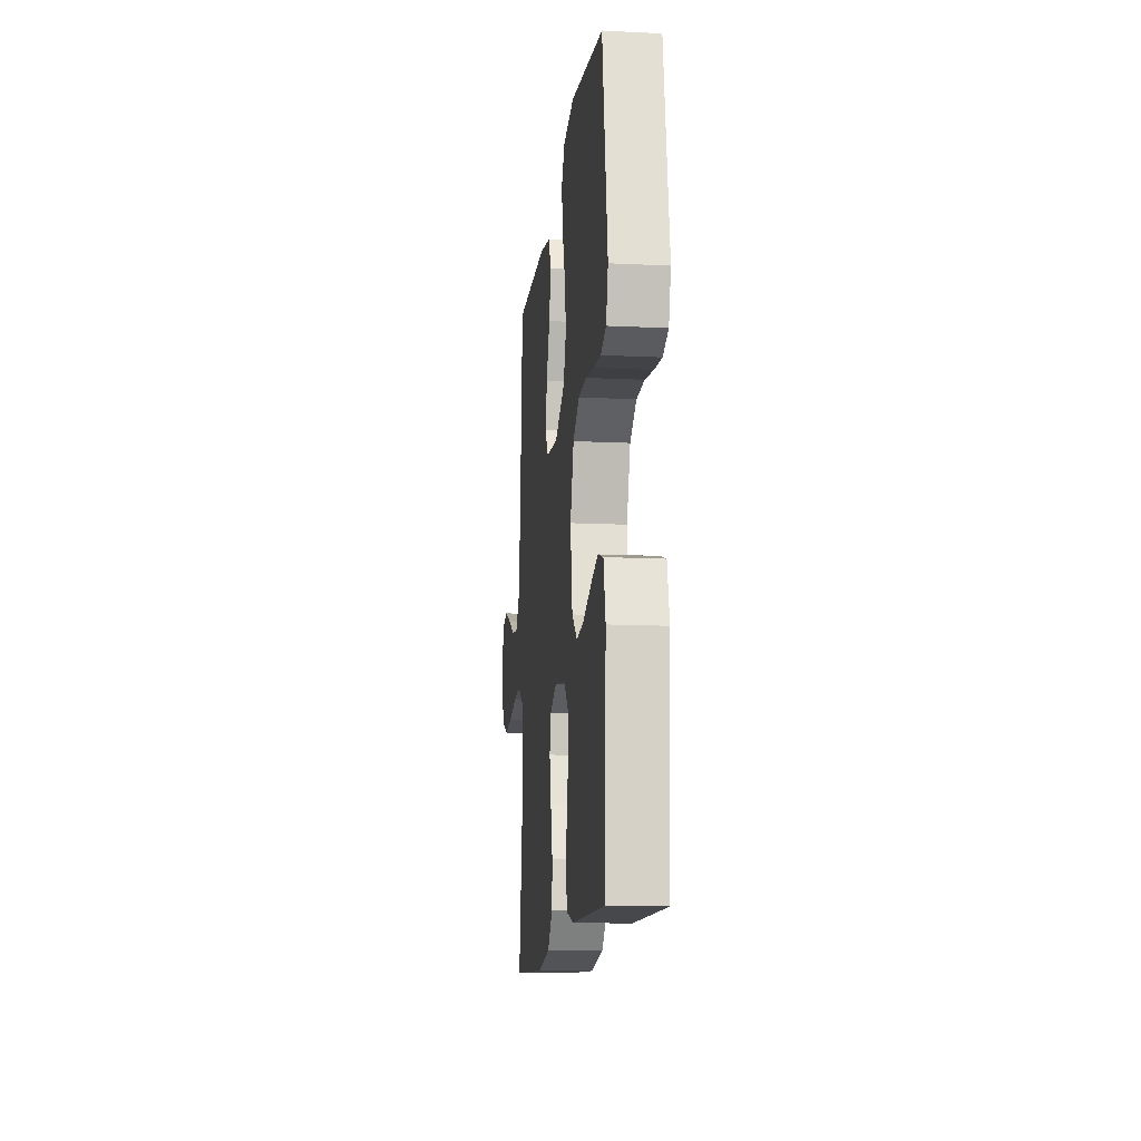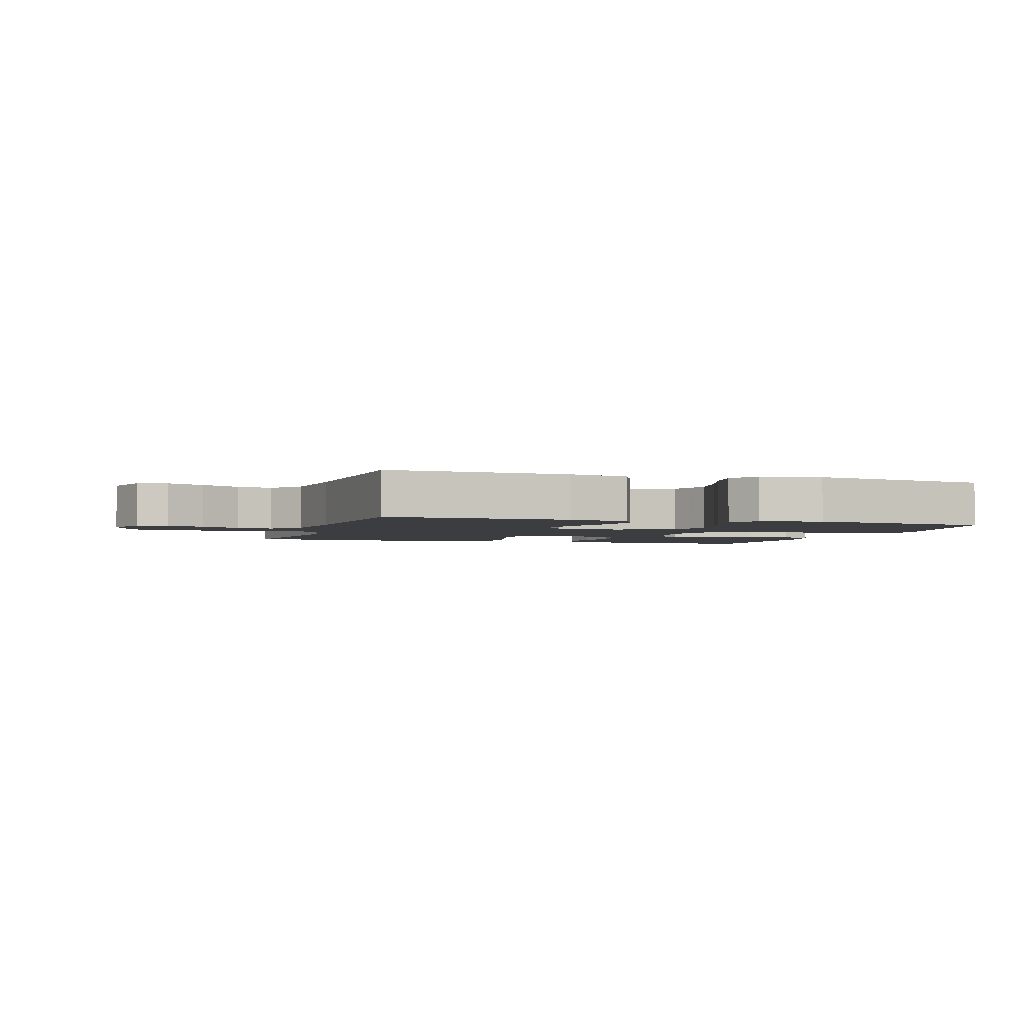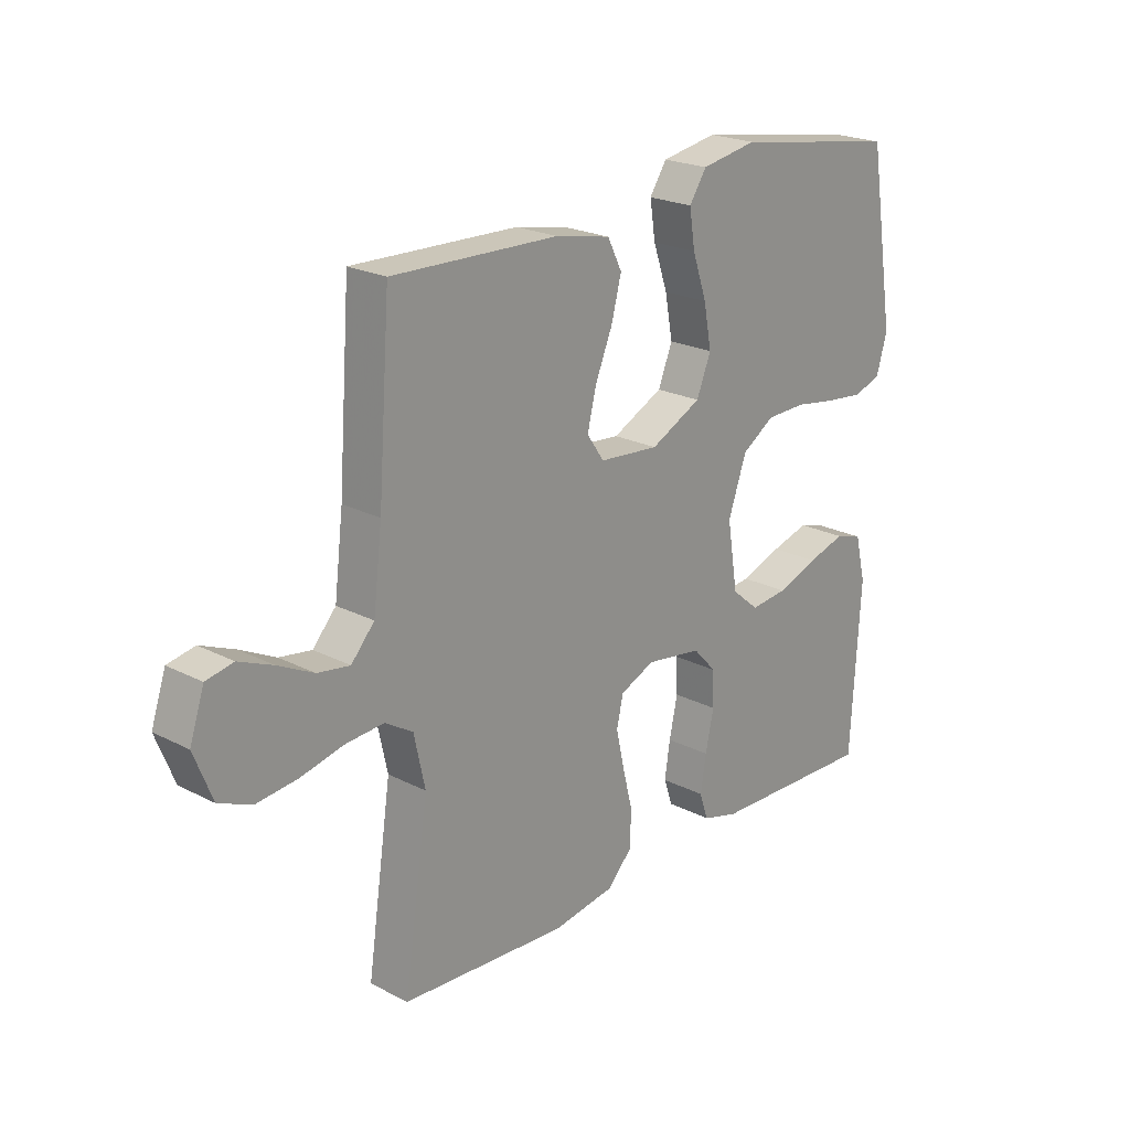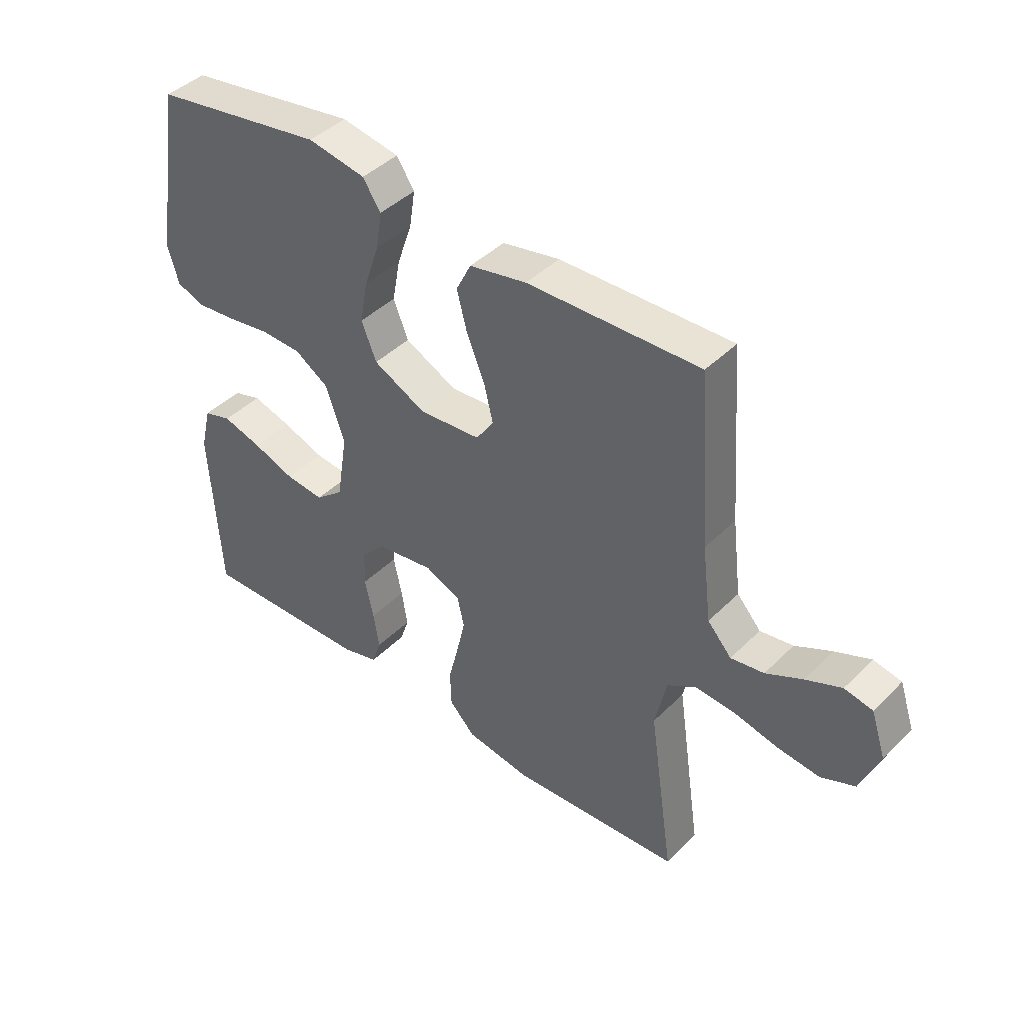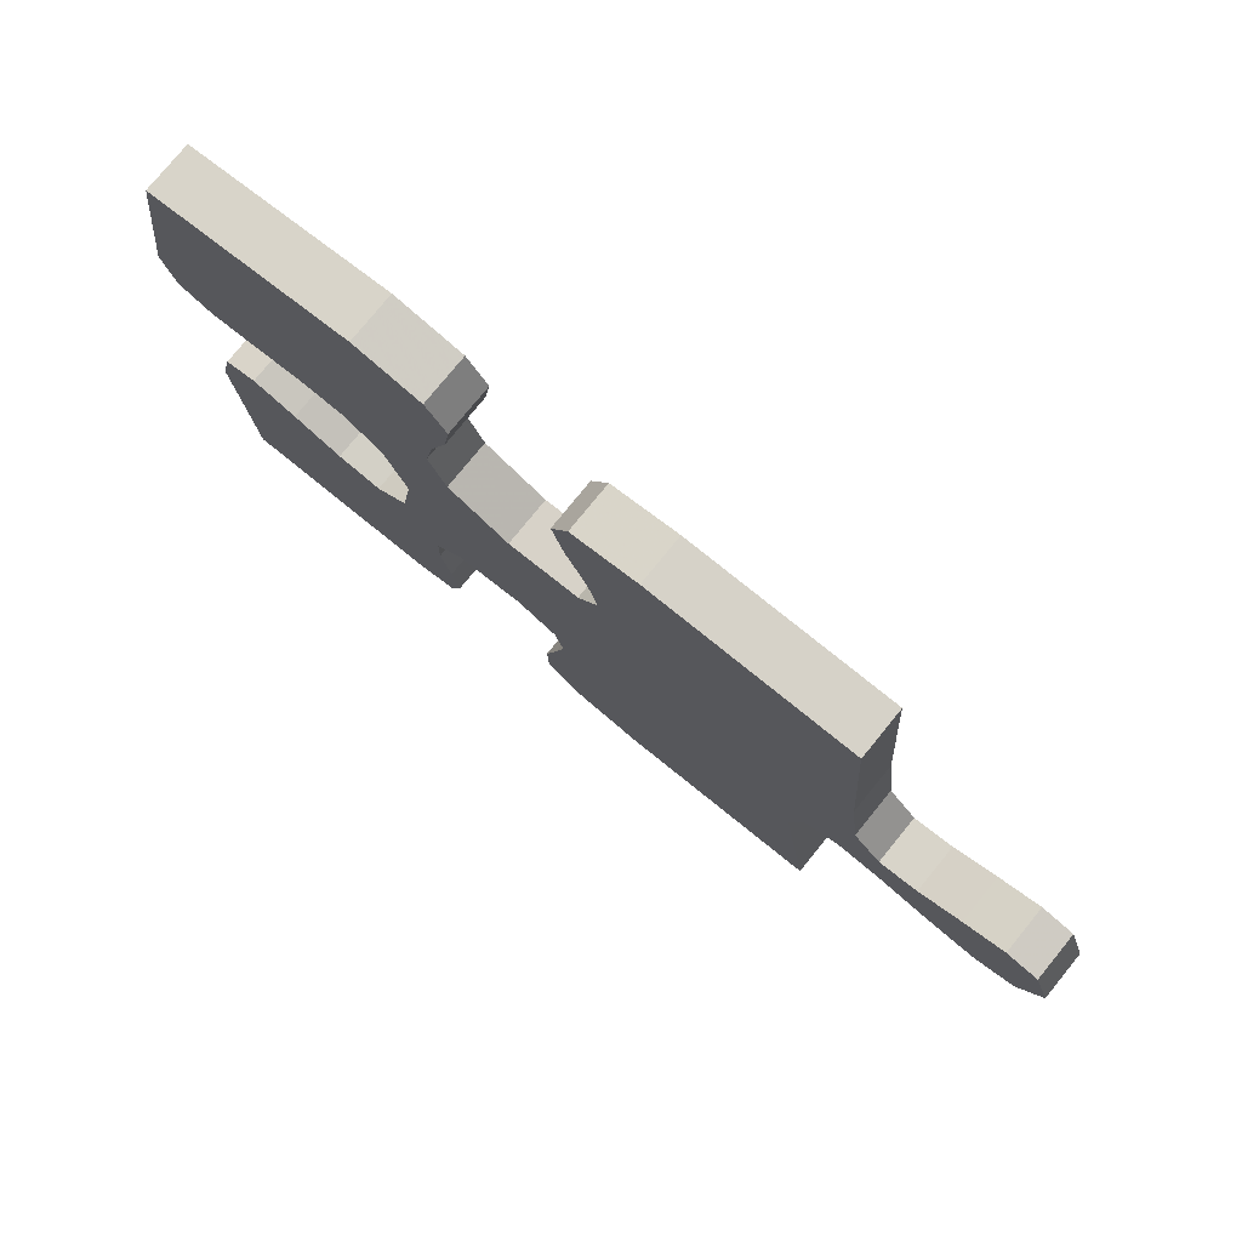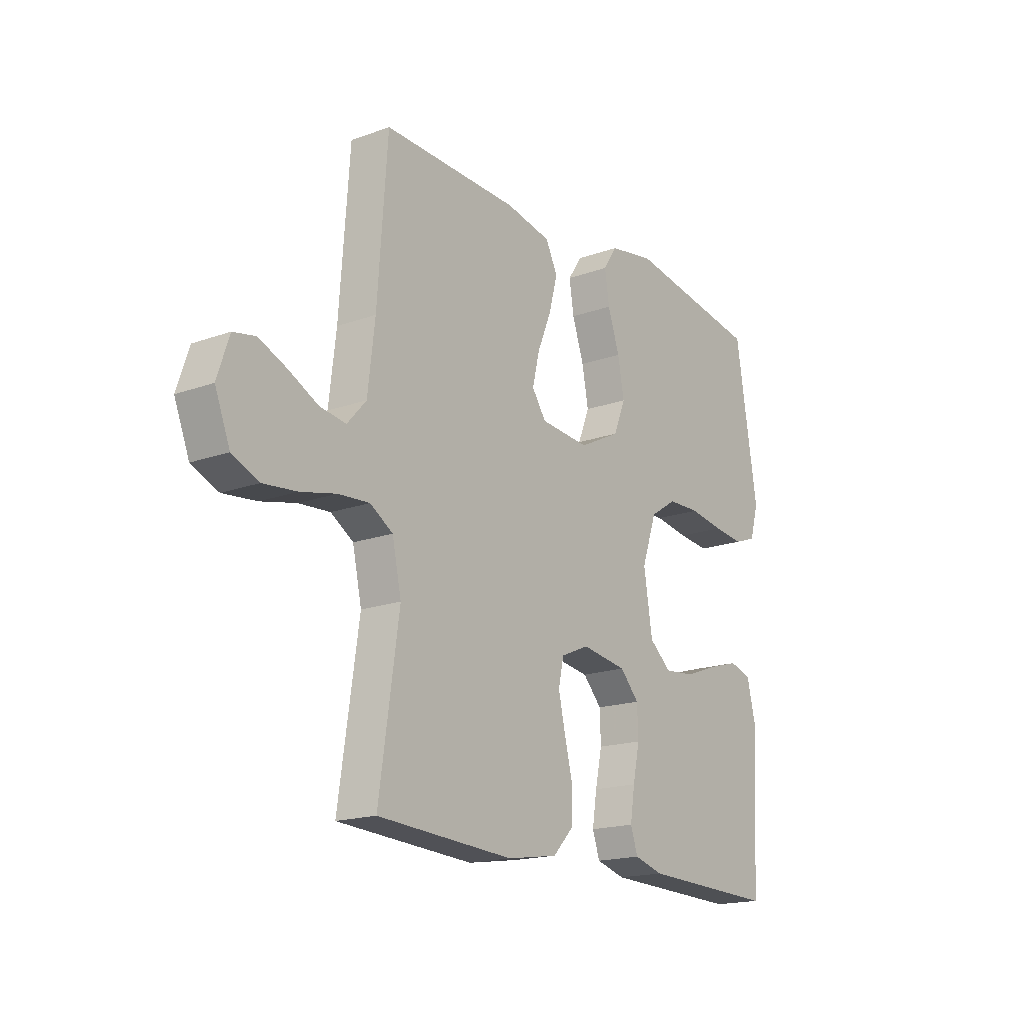
<metadata>
{"format":"obj","ext":"obj","renderer":"f3d","projection":"perspective","resolution":1024,"background":"white","views":[{"elev":-13.2,"azim":83.7,"up":"+Z"},{"elev":-2.8,"azim":-17.3,"up":"+Y"},{"elev":22.0,"azim":-48.0,"up":"+Z"},{"elev":42.7,"azim":-139.4,"up":"+Z"},{"elev":78.0,"azim":-140.8,"up":"+Z"},{"elev":-17.6,"azim":-54.5,"up":"+Z"}]}
</metadata>
<code>
v 0.5 0.07 -0.5
v 0.2 0.07 -0.491
v 0.136 0.07 -0.473
v 0.12 0.07 -0.426
v 0.13 0.07 -0.362
v 0.145 0.07 -0.292
v 0.143 0.07 -0.229
v 0.101 0.07 -0.184
v 0 0.07 -0.169
v -0.062 0.07 -0.196
v -0.074 0.07 -0.249
v -0.059 0.07 -0.316
v -0.041 0.07 -0.388
v -0.043 0.07 -0.453
v -0.088 0.07 -0.5
v -0.2 0.07 -0.518
v -0.5 0.07 -0.5
v -0.456 0.07 -0.2
v -0.476 0.07 -0.108
v -0.526 0.07 -0.077
v -0.595 0.07 -0.082
v -0.673 0.07 -0.1
v -0.747 0.07 -0.108
v -0.806 0.07 -0.083
v -0.839 0.07 0
v -0.813 0.07 0.078
v -0.764 0.07 0.088
v -0.702 0.07 0.062
v -0.638 0.07 0.03
v -0.58 0.07 0.021
v -0.538 0.07 0.068
v -0.522 0.07 0.2
v -0.5 0.07 0.5
v -0.2 0.07 0.492
v -0.1 0.07 0.472
v -0.074 0.07 0.42
v -0.092 0.07 0.351
v -0.123 0.07 0.276
v -0.139 0.07 0.21
v -0.108 0.07 0.165
v 0 0.07 0.156
v 0.092 0.07 0.202
v 0.118 0.07 0.267
v 0.104 0.07 0.342
v 0.078 0.07 0.418
v 0.068 0.07 0.483
v 0.099 0.07 0.53
v 0.2 0.07 0.548
v 0.5 0.07 0.5
v 0.548 0.07 0.2
v 0.529 0.07 0.134
v 0.48 0.07 0.116
v 0.412 0.07 0.123
v 0.336 0.07 0.135
v 0.264 0.07 0.133
v 0.205 0.07 0.095
v 0.172 0.07 0
v 0.191 0.07 -0.119
v 0.24 0.07 -0.16
v 0.307 0.07 -0.153
v 0.381 0.07 -0.126
v 0.449 0.07 -0.106
v 0.498 0.07 -0.121
v 0.517 0.07 -0.2
v 0.5 0 -0.5
v 0.2 0 -0.491
v 0.136 0 -0.473
v 0.12 0 -0.426
v 0.13 0 -0.362
v 0.145 0 -0.292
v 0.143 0 -0.229
v 0.101 0 -0.184
v 0 0 -0.169
v -0.062 0 -0.196
v -0.074 0 -0.249
v -0.059 0 -0.316
v -0.041 0 -0.388
v -0.043 0 -0.453
v -0.088 0 -0.5
v -0.2 0 -0.518
v -0.5 0 -0.5
v -0.456 0 -0.2
v -0.476 0 -0.108
v -0.526 0 -0.077
v -0.595 0 -0.082
v -0.673 0 -0.1
v -0.747 0 -0.108
v -0.806 0 -0.083
v -0.839 0 0
v -0.813 0 0.078
v -0.764 0 0.088
v -0.702 0 0.062
v -0.638 0 0.03
v -0.58 0 0.021
v -0.538 0 0.068
v -0.522 0 0.2
v -0.5 0 0.5
v -0.2 0 0.492
v -0.1 0 0.472
v -0.074 0 0.42
v -0.092 0 0.351
v -0.123 0 0.276
v -0.139 0 0.21
v -0.108 0 0.165
v 0 0 0.156
v 0.092 0 0.202
v 0.118 0 0.267
v 0.104 0 0.342
v 0.078 0 0.418
v 0.068 0 0.483
v 0.099 0 0.53
v 0.2 0 0.548
v 0.5 0 0.5
v 0.548 0 0.2
v 0.529 0 0.134
v 0.48 0 0.116
v 0.412 0 0.123
v 0.336 0 0.135
v 0.264 0 0.133
v 0.205 0 0.095
v 0.172 0 0
v 0.191 0 -0.119
v 0.24 0 -0.16
v 0.307 0 -0.153
v 0.381 0 -0.126
v 0.449 0 -0.106
v 0.498 0 -0.121
v 0.517 0 -0.2
f 4 5 6
f 3 4 6
f 2 3 6
f 1 2 6
f 64 1 6
f 63 64 6
f 62 63 6
f 61 62 6
f 60 61 6
f 59 60 6 7
f 58 59 7 8
f 57 58 8 9
f 56 57 9 10
f 52 53 54
f 51 52 54
f 50 51 54
f 49 50 54
f 48 49 54
f 47 48 54
f 46 47 54
f 45 46 54
f 44 45 54
f 43 44 54 55
f 42 43 55 56
f 36 37 38
f 35 36 38
f 34 35 38
f 33 34 38
f 32 33 38
f 31 32 38 39
f 30 31 39 40
f 27 28 29
f 26 27 29
f 25 26 29
f 24 25 29
f 23 24 29
f 22 23 29
f 21 22 29
f 20 21 29 30
f 30 40 41
f 20 30 41
f 19 20 41
f 16 17 18
f 15 16 18
f 14 15 18
f 13 14 18
f 12 13 18
f 11 12 18 19
f 42 56 10
f 41 42 10
f 19 41 10
f 10 11 19
f 70 69 68
f 70 68 67
f 70 67 66
f 70 66 65
f 70 65 128
f 70 128 127
f 70 127 126
f 70 126 125
f 70 125 124
f 71 70 124 123
f 72 71 123 122
f 73 72 122 121
f 74 73 121 120
f 118 117 116
f 118 116 115
f 118 115 114
f 118 114 113
f 118 113 112
f 118 112 111
f 118 111 110
f 118 110 109
f 118 109 108
f 119 118 108 107
f 120 119 107 106
f 102 101 100
f 102 100 99
f 102 99 98
f 102 98 97
f 102 97 96
f 103 102 96 95
f 104 103 95 94
f 93 92 91
f 93 91 90
f 93 90 89
f 93 89 88
f 93 88 87
f 93 87 86
f 93 86 85
f 94 93 85 84
f 105 104 94
f 105 94 84
f 105 84 83
f 82 81 80
f 82 80 79
f 82 79 78
f 82 78 77
f 82 77 76
f 83 82 76 75
f 74 120 106
f 74 106 105
f 74 105 83
f 83 75 74
f 1 65 66 2
f 2 66 67 3
f 3 67 68 4
f 4 68 69 5
f 5 69 70 6
f 6 70 71 7
f 7 71 72 8
f 8 72 73 9
f 9 73 74 10
f 10 74 75 11
f 11 75 76 12
f 12 76 77 13
f 13 77 78 14
f 14 78 79 15
f 15 79 80 16
f 16 80 81 17
f 17 81 82 18
f 18 82 83 19
f 19 83 84 20
f 20 84 85 21
f 21 85 86 22
f 22 86 87 23
f 23 87 88 24
f 24 88 89 25
f 25 89 90 26
f 26 90 91 27
f 27 91 92 28
f 28 92 93 29
f 29 93 94 30
f 30 94 95 31
f 31 95 96 32
f 32 96 97 33
f 33 97 98 34
f 34 98 99 35
f 35 99 100 36
f 36 100 101 37
f 37 101 102 38
f 38 102 103 39
f 39 103 104 40
f 40 104 105 41
f 41 105 106 42
f 42 106 107 43
f 43 107 108 44
f 44 108 109 45
f 45 109 110 46
f 46 110 111 47
f 47 111 112 48
f 48 112 113 49
f 49 113 114 50
f 50 114 115 51
f 51 115 116 52
f 52 116 117 53
f 53 117 118 54
f 54 118 119 55
f 55 119 120 56
f 56 120 121 57
f 57 121 122 58
f 58 122 123 59
f 59 123 124 60
f 60 124 125 61
f 61 125 126 62
f 62 126 127 63
f 63 127 128 64
f 64 128 65 1

</code>
